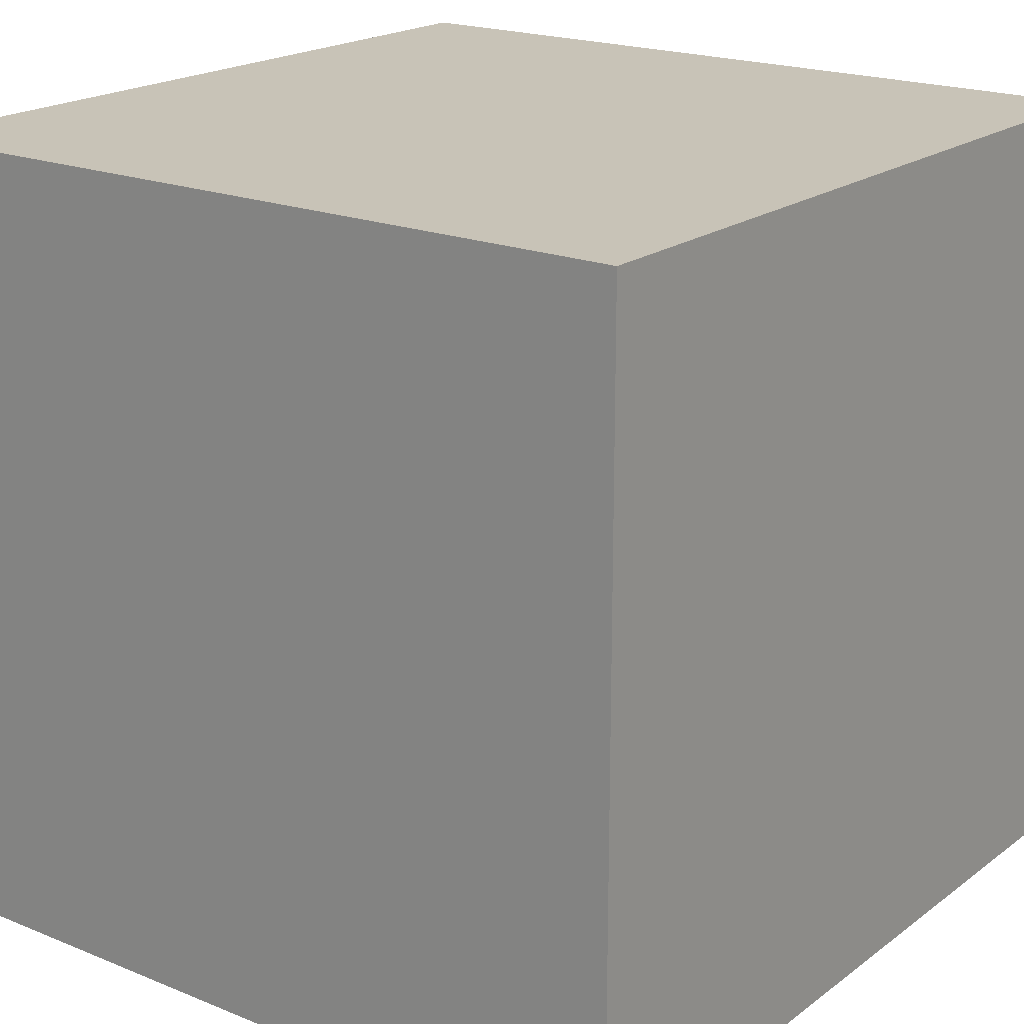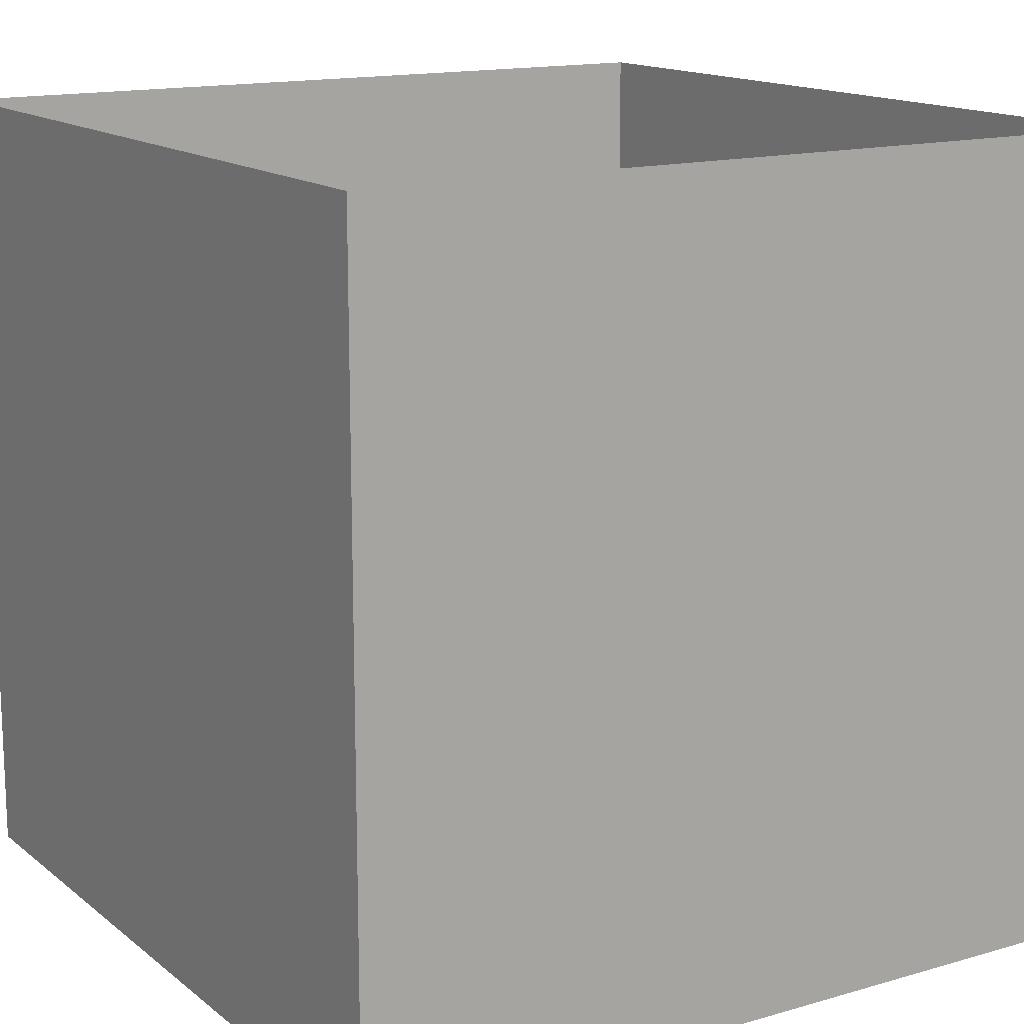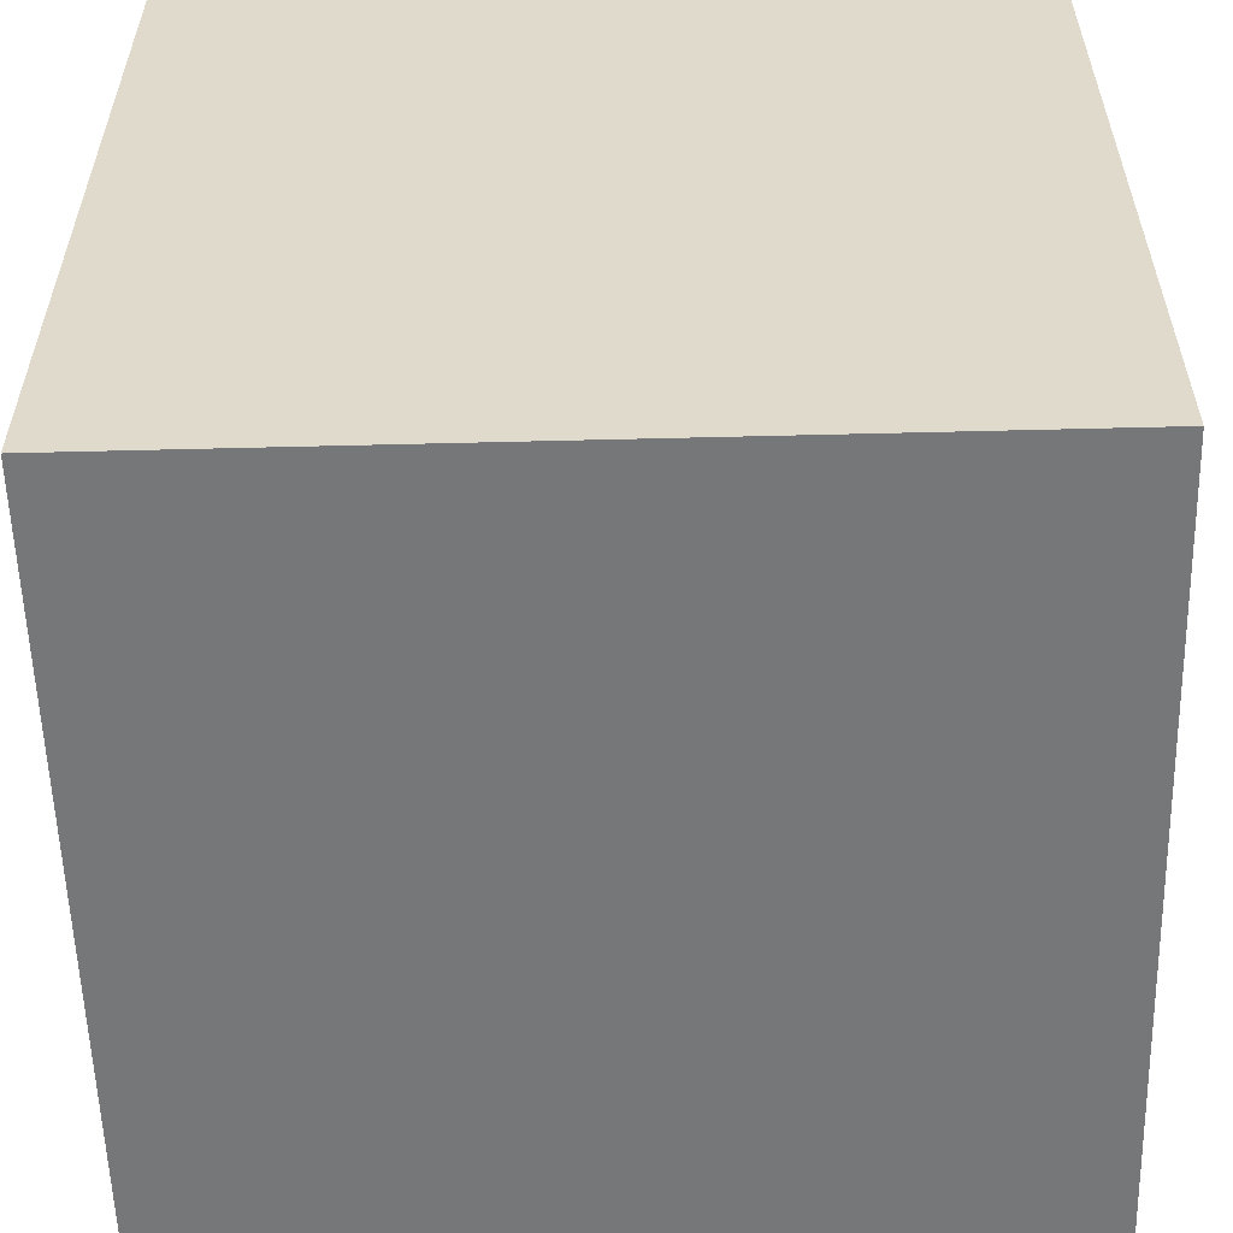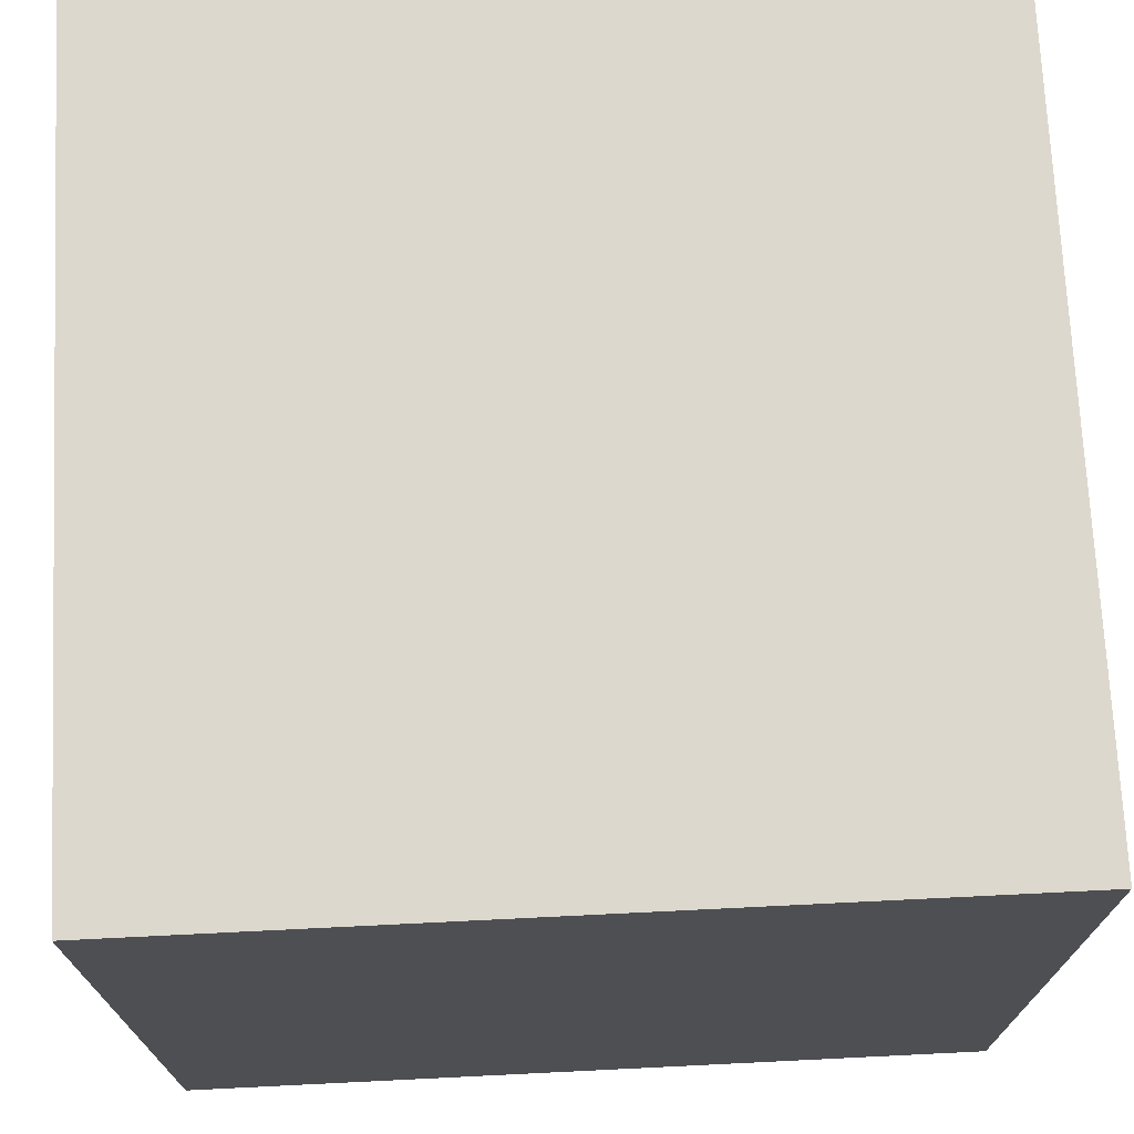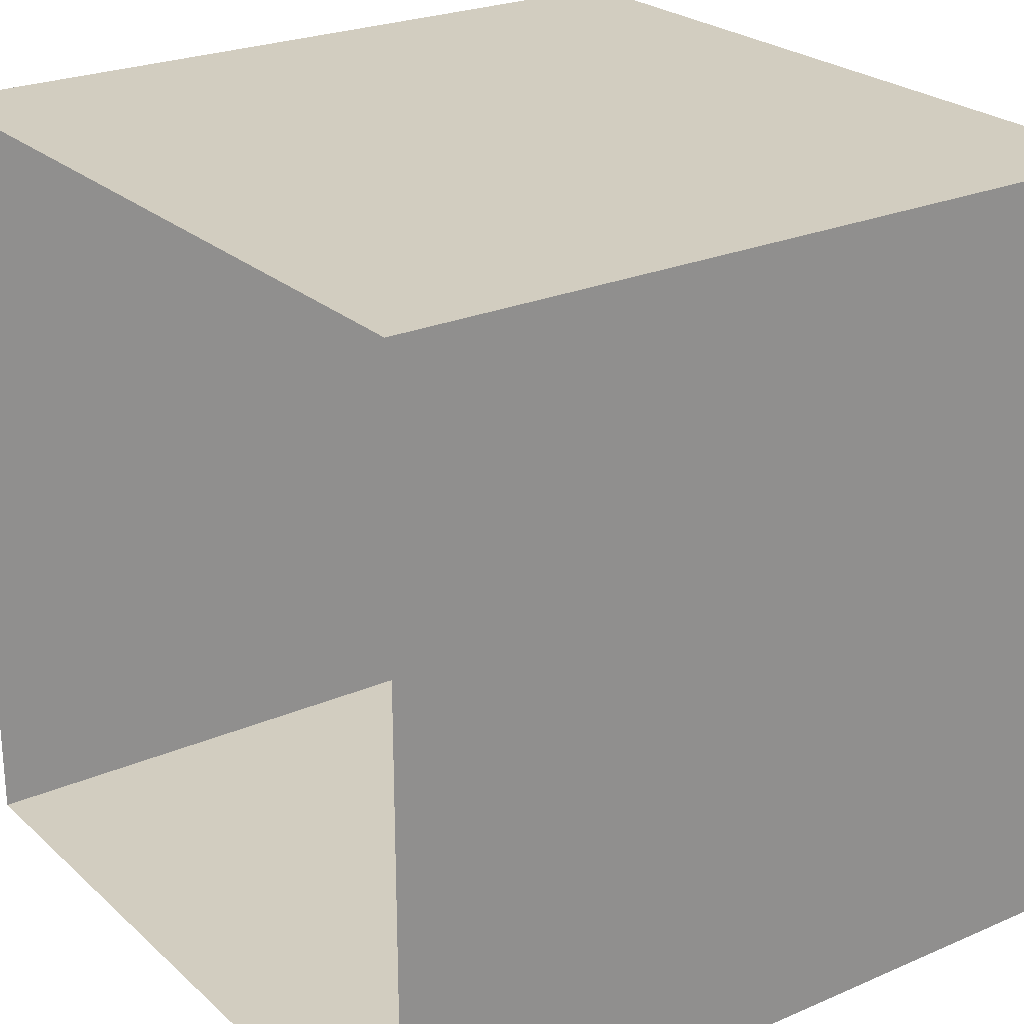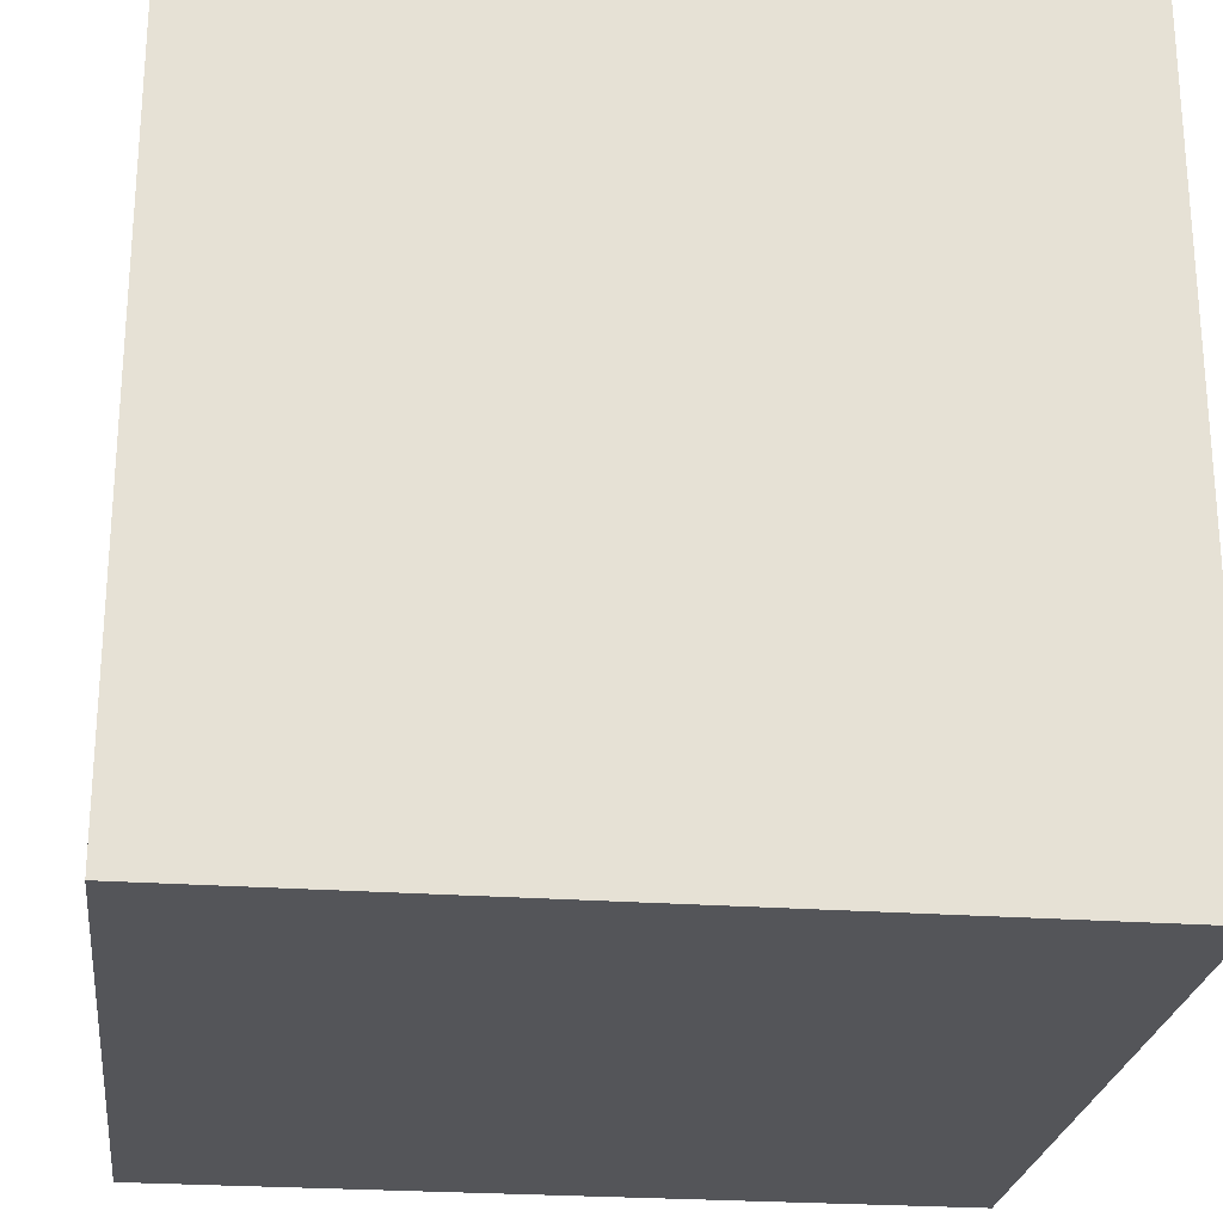
<metadata>
{"format":"obj","ext":"obj","renderer":"f3d","projection":"perspective","resolution":1024,"background":"white","views":[{"elev":19.8,"azim":36.9,"up":"+Z"},{"elev":14.7,"azim":148.0,"up":"+Y"},{"elev":-57.0,"azim":-88.5,"up":"+Y"},{"elev":72.1,"azim":87.2,"up":"+Z"},{"elev":24.6,"azim":-125.2,"up":"+Z"},{"elev":-24.6,"azim":-6.8,"up":"+Y"}]}
</metadata>
<code>
v -64 0 64
v -64 0 -64
v -64 -128 -64
v -64 -128 64
v 64 0 -64
v 64 -128 -64
v 64 0 64
v 64 -128 64
f 1 2 3 4
f 2 5 6 3
f 5 7 8 6
f 7 1 4 8
f 4 3 6 8
f 1 2 3 4
f 2 5 6 3
f 5 7 8 6
f 7 1 4 8
f 4 3 6 8
f 1 2 3 4
f 2 5 6 3
f 5 7 8 6
f 7 1 4 8
f 4 3 6 8
f 1 2 3 4
f 2 5 6 3
f 5 7 8 6
f 7 1 4 8
f 4 3 6 8

</code>
